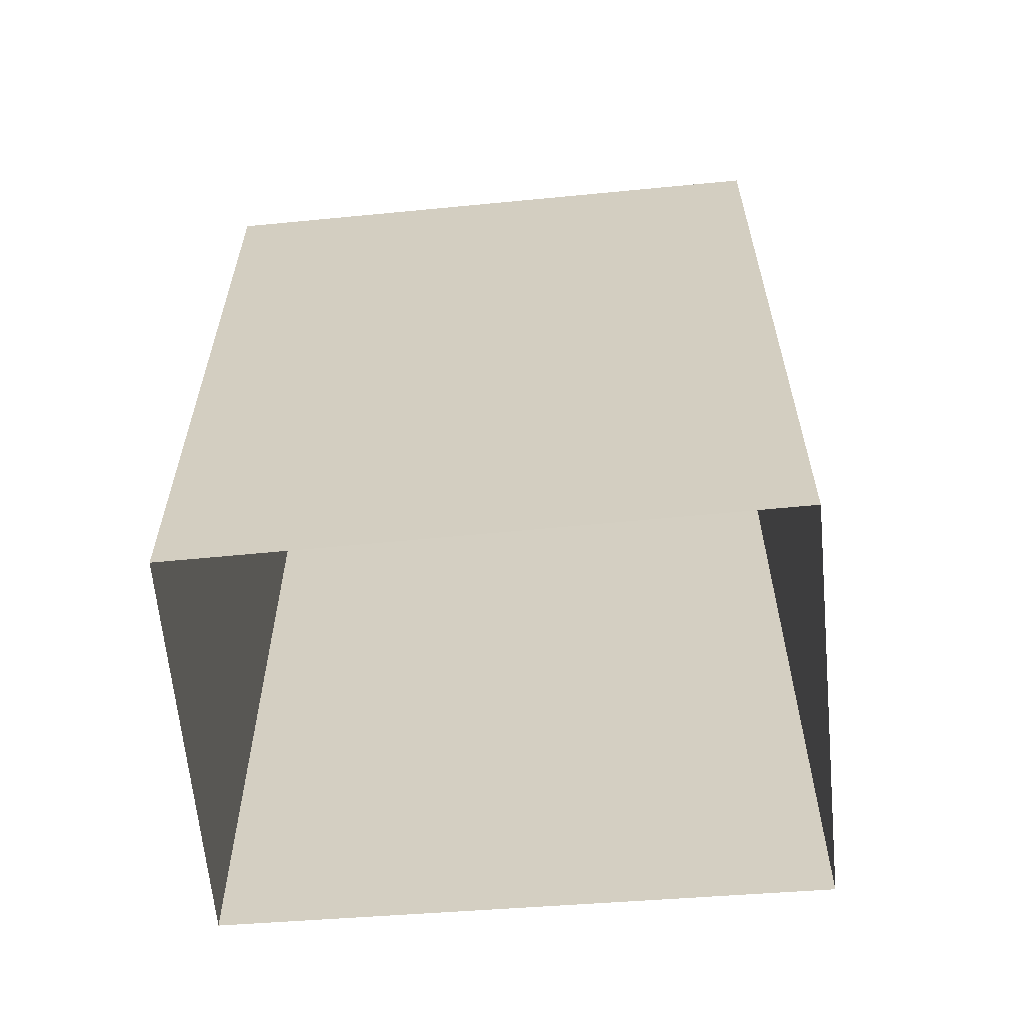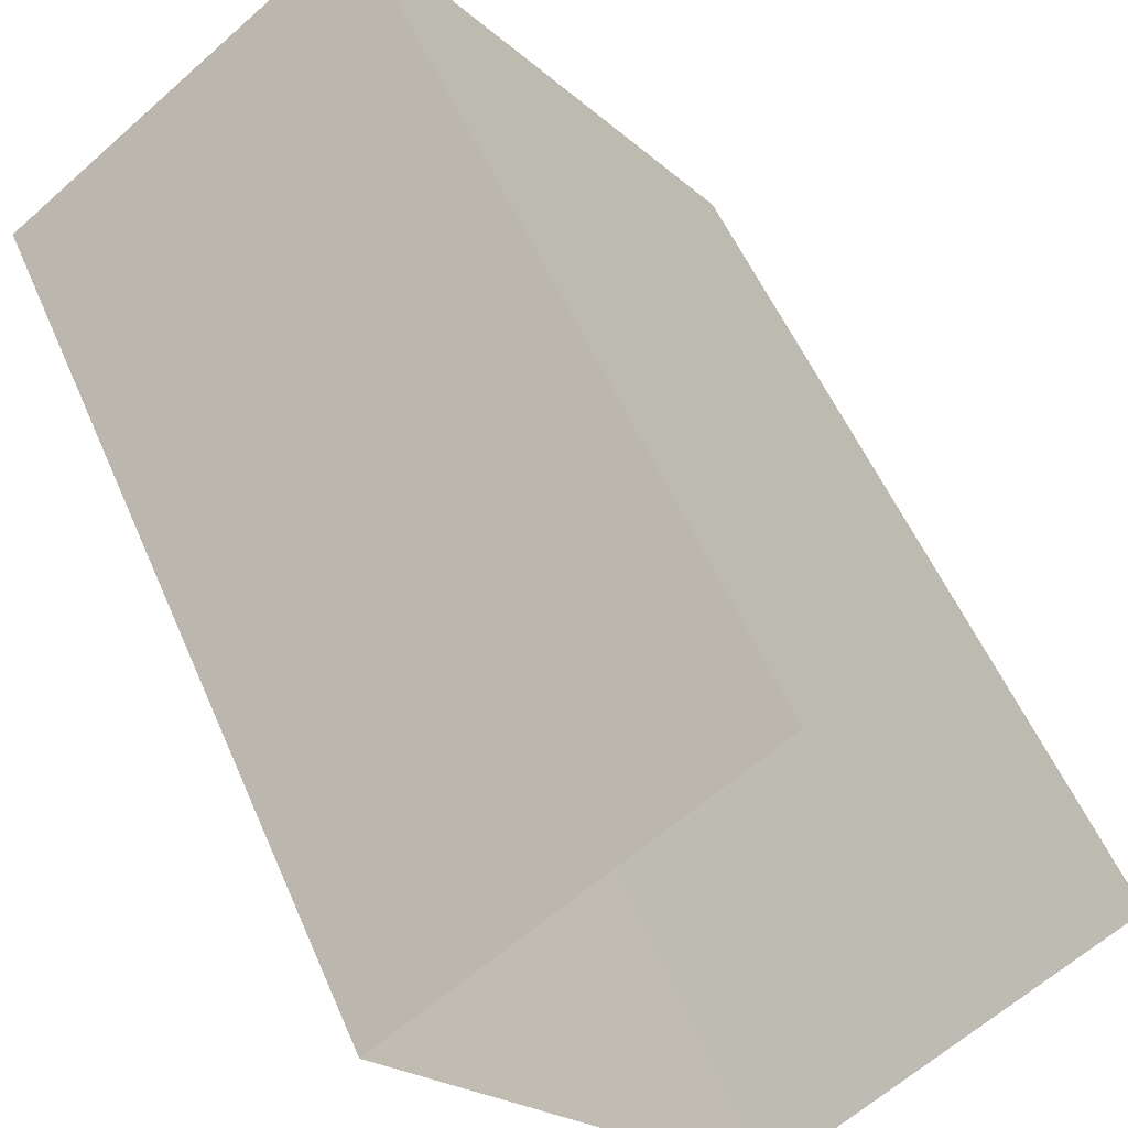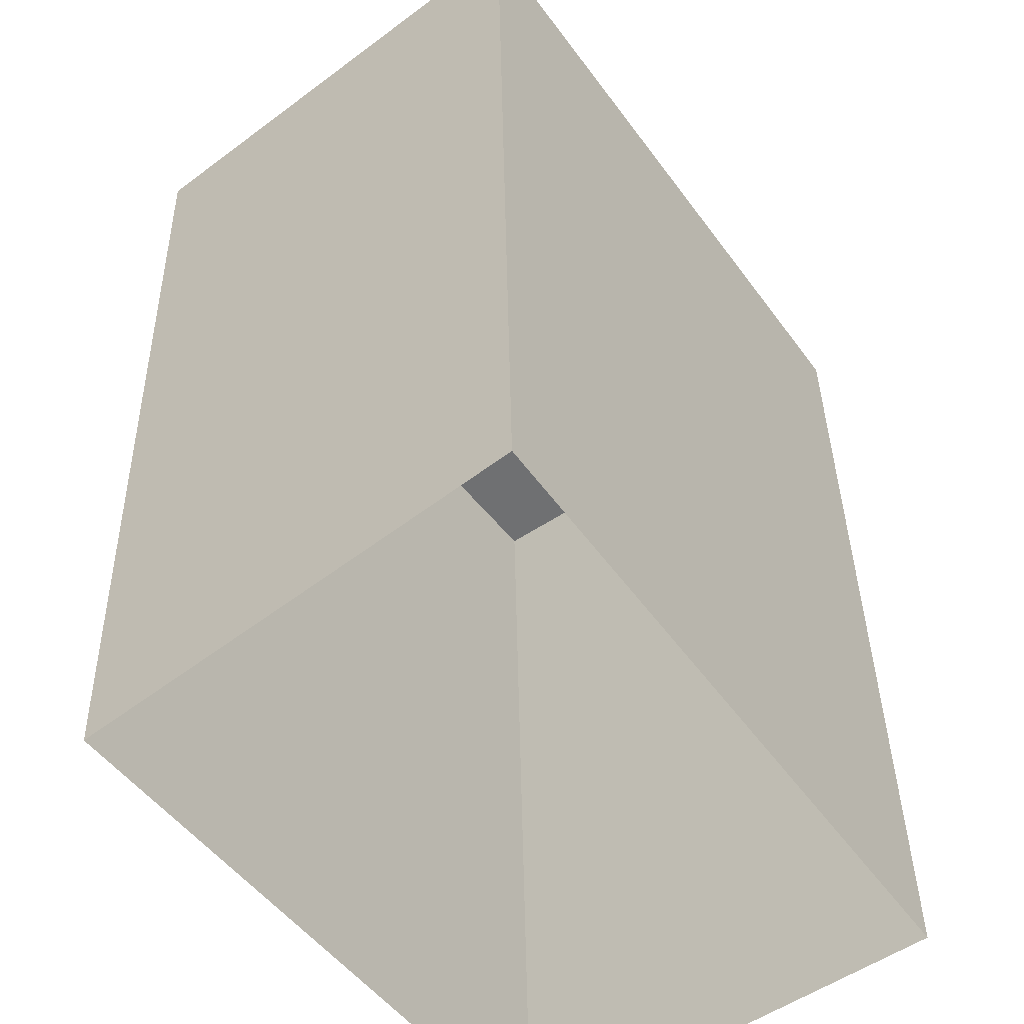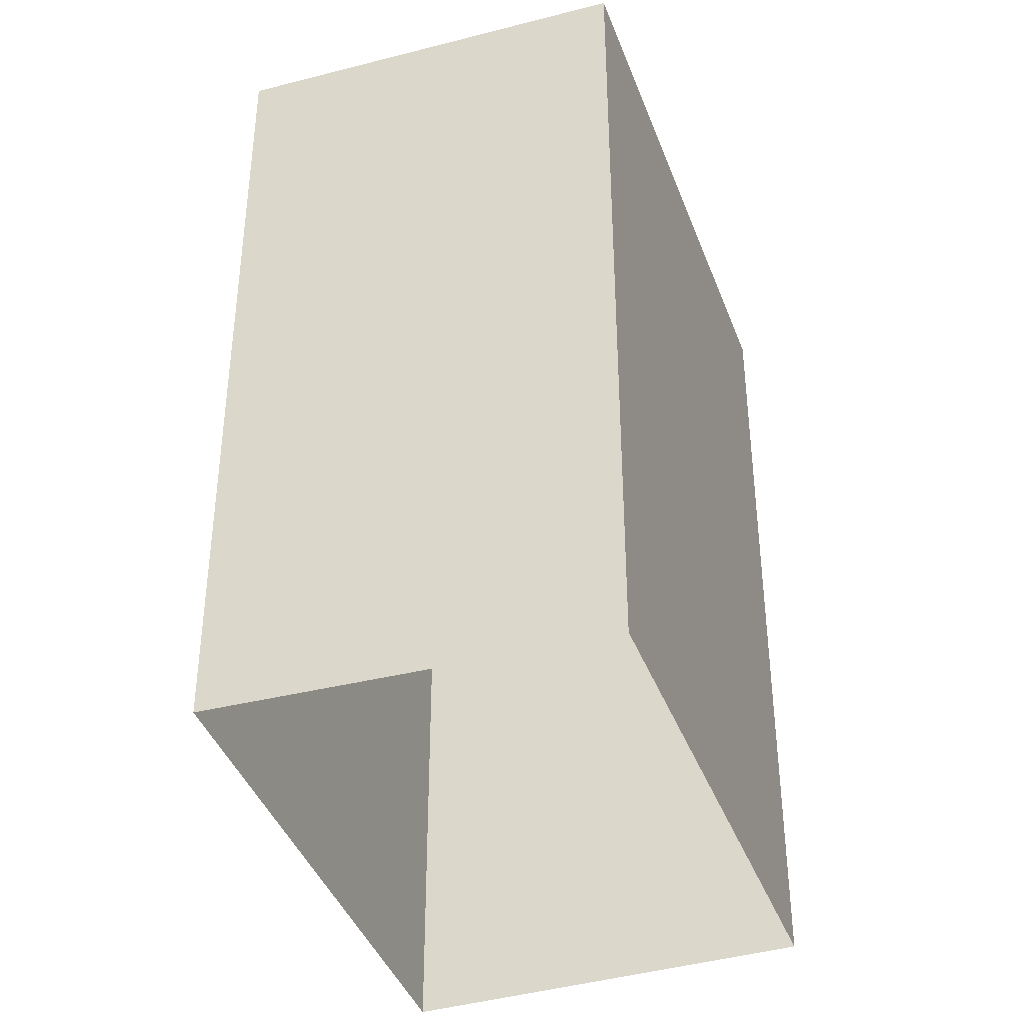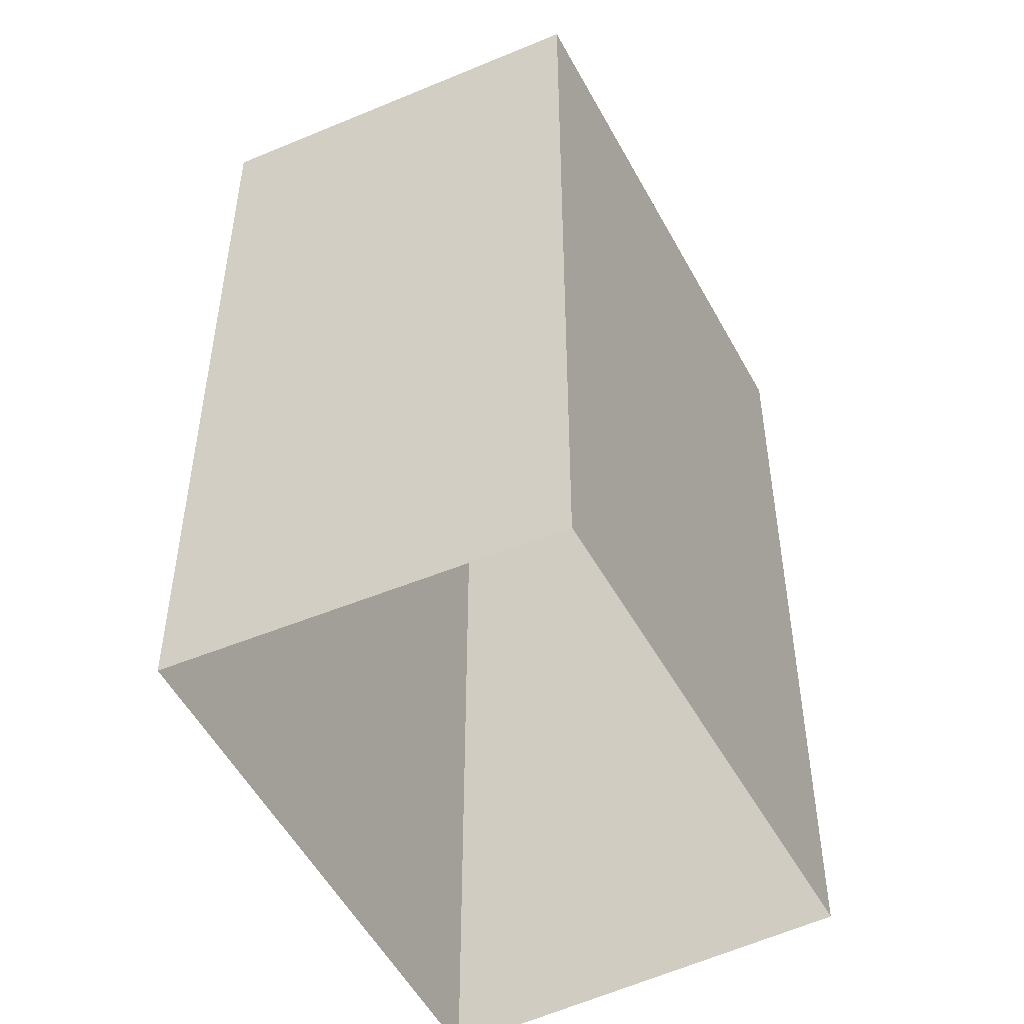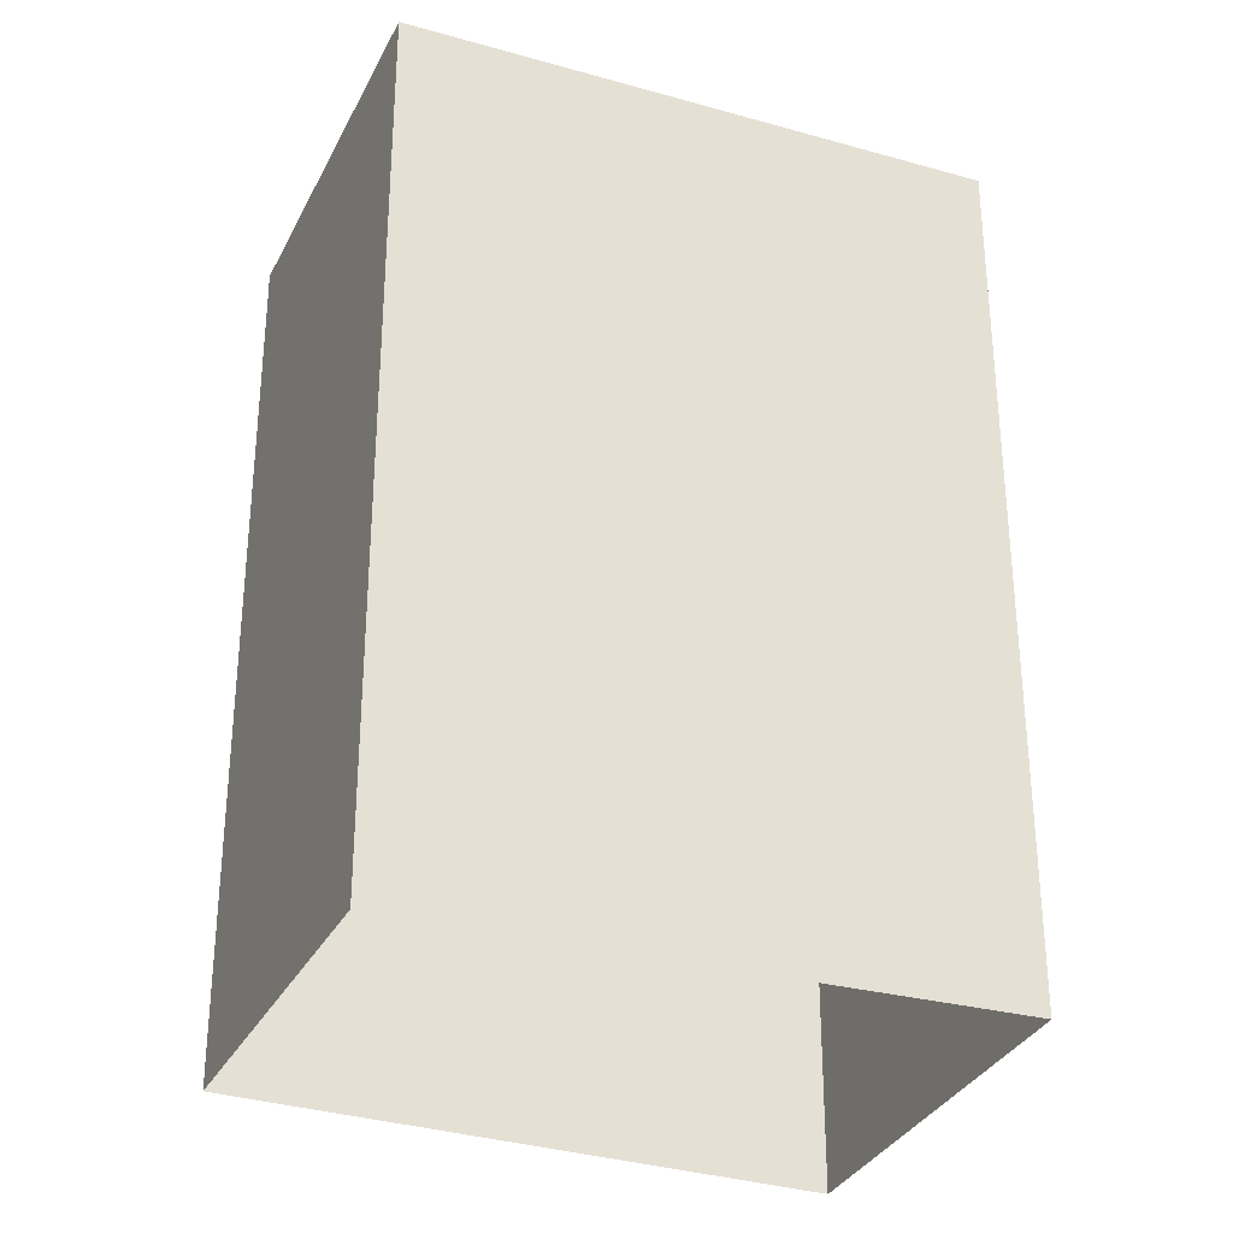
<metadata>
{"format":"obj","ext":"obj","renderer":"f3d","projection":"perspective","resolution":1024,"background":"white","views":[{"elev":-63.1,"azim":59.3,"up":"+Z"},{"elev":53.6,"azim":157.2,"up":"+Y"},{"elev":35.7,"azim":179.0,"up":"+Y"},{"elev":-39.9,"azim":-17.2,"up":"+Z"},{"elev":-50.3,"azim":-9.7,"up":"+Z"},{"elev":-31.1,"azim":30.4,"up":"+Z"}]}
</metadata>
<code>
v 1.203e+05 7.873e+05 12.52
v 1.203e+05 7.873e+05 12.52
v 1.203e+05 7.873e+05 12.52
v 1.203e+05 7.873e+05 12.52
v 1.203e+05 7.873e+05 16.19
v 1.203e+05 7.873e+05 16.19
v 1.203e+05 7.873e+05 16.19
v 1.203e+05 7.873e+05 16.19
f 1 2 3
f 1 4 2
f 5 6 7
f 5 8 6
f 6 1 3
f 7 6 3
f 6 4 1
f 6 8 4
f 8 2 4
f 8 5 2
f 7 3 2
f 5 7 2

</code>
